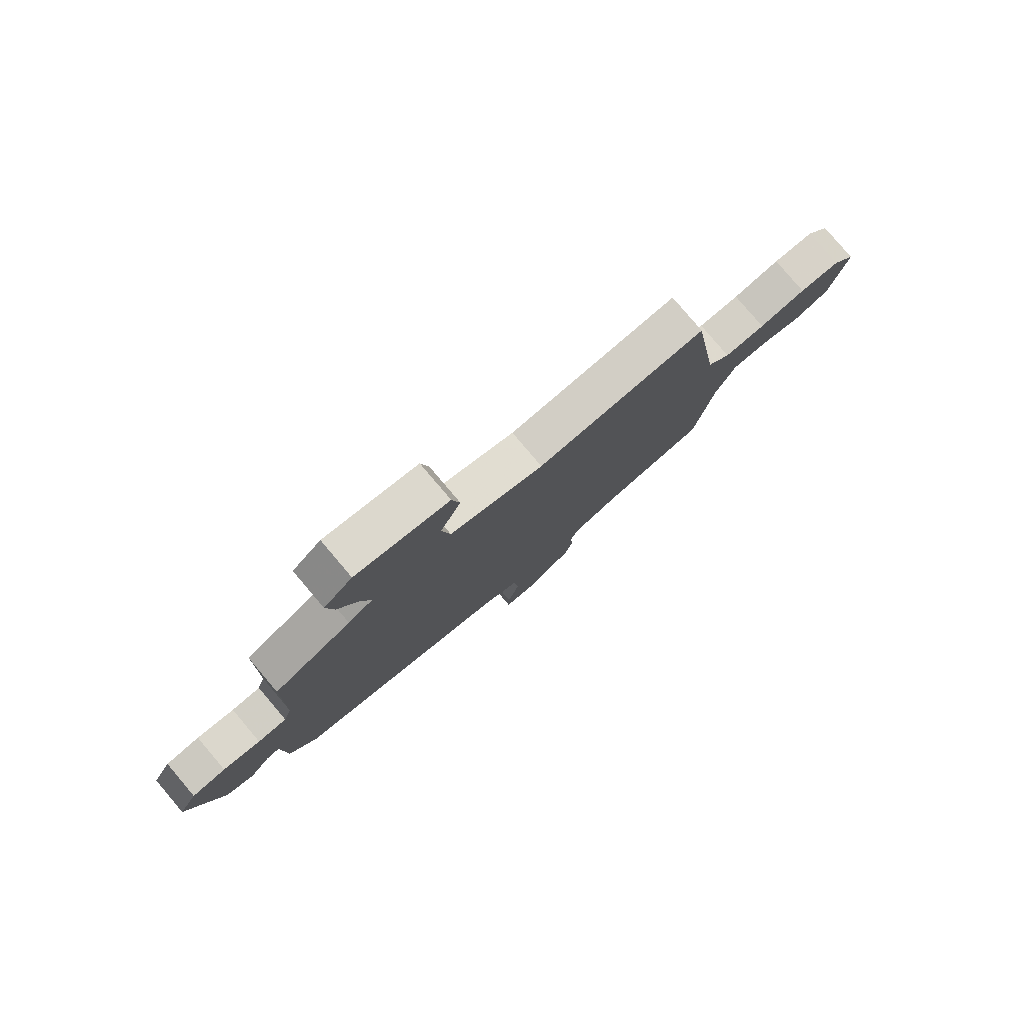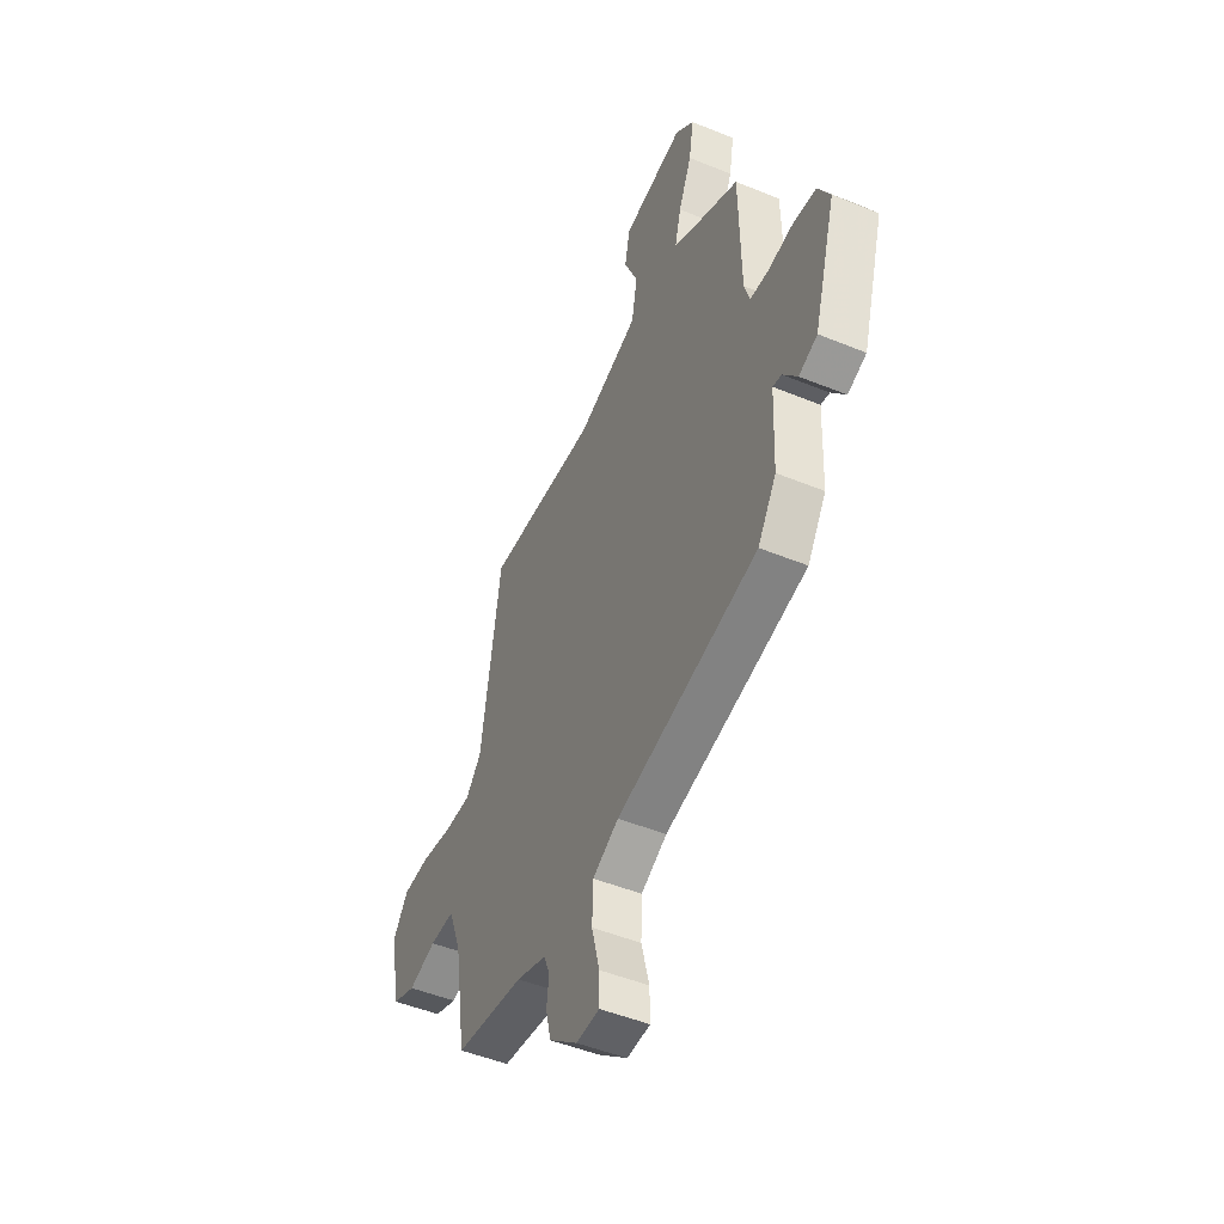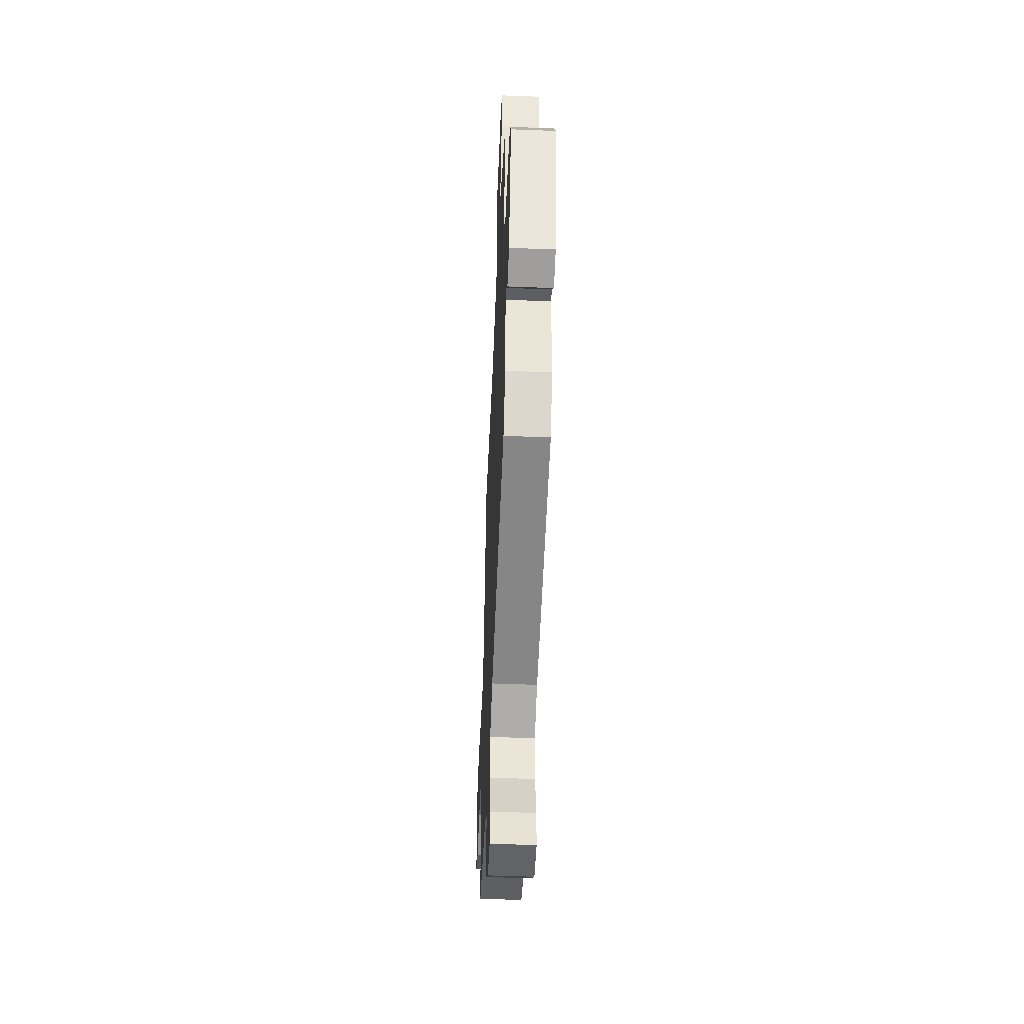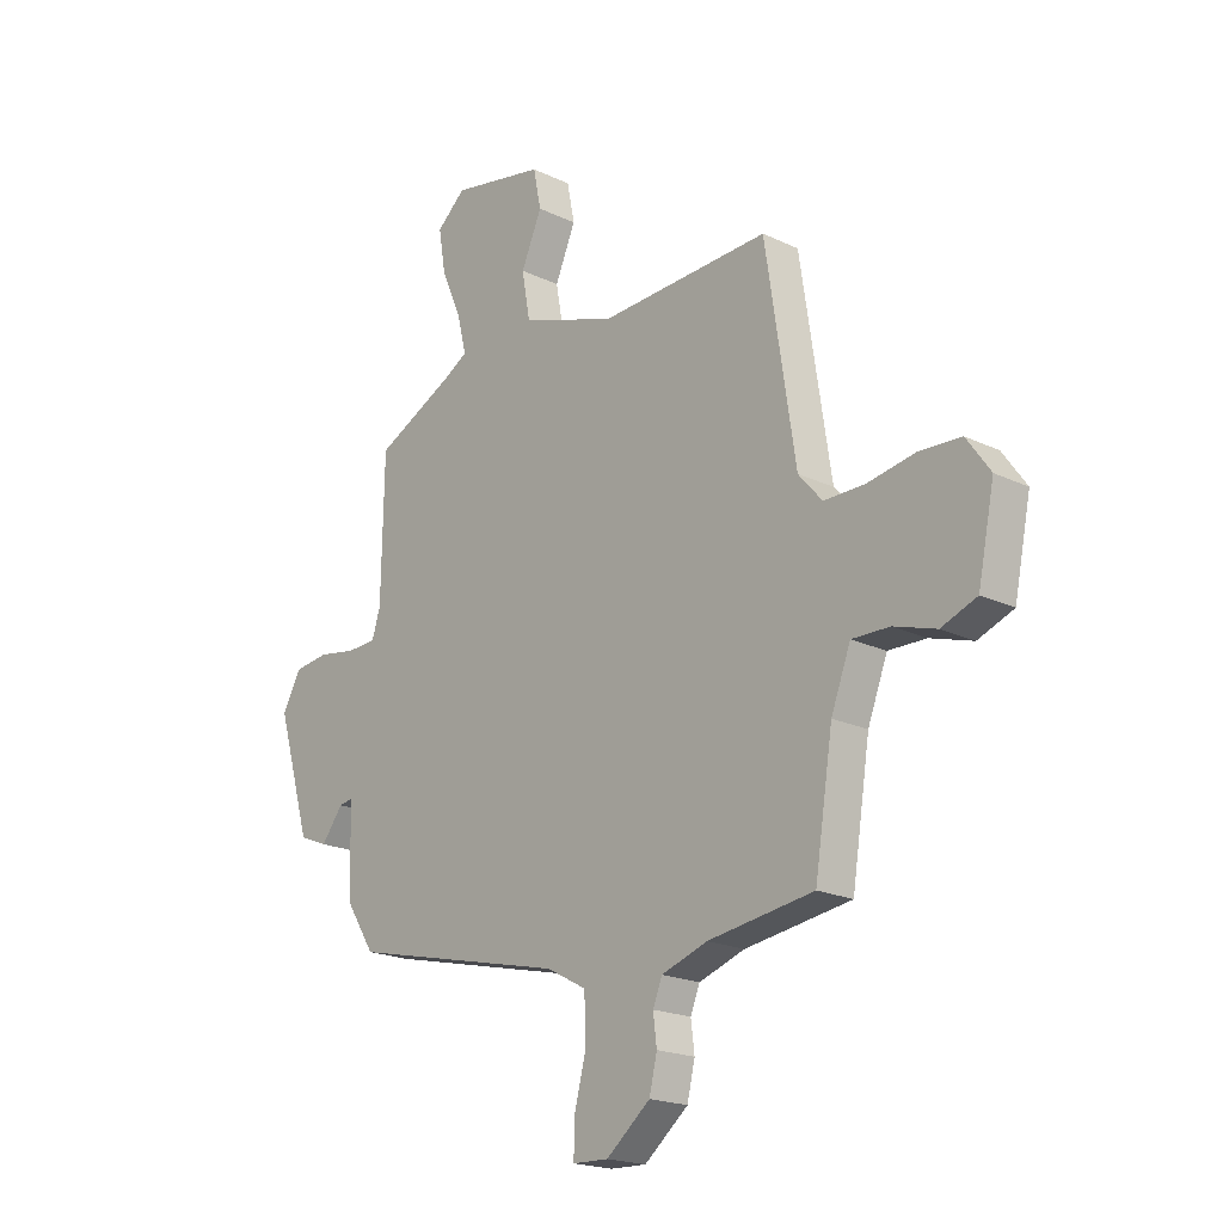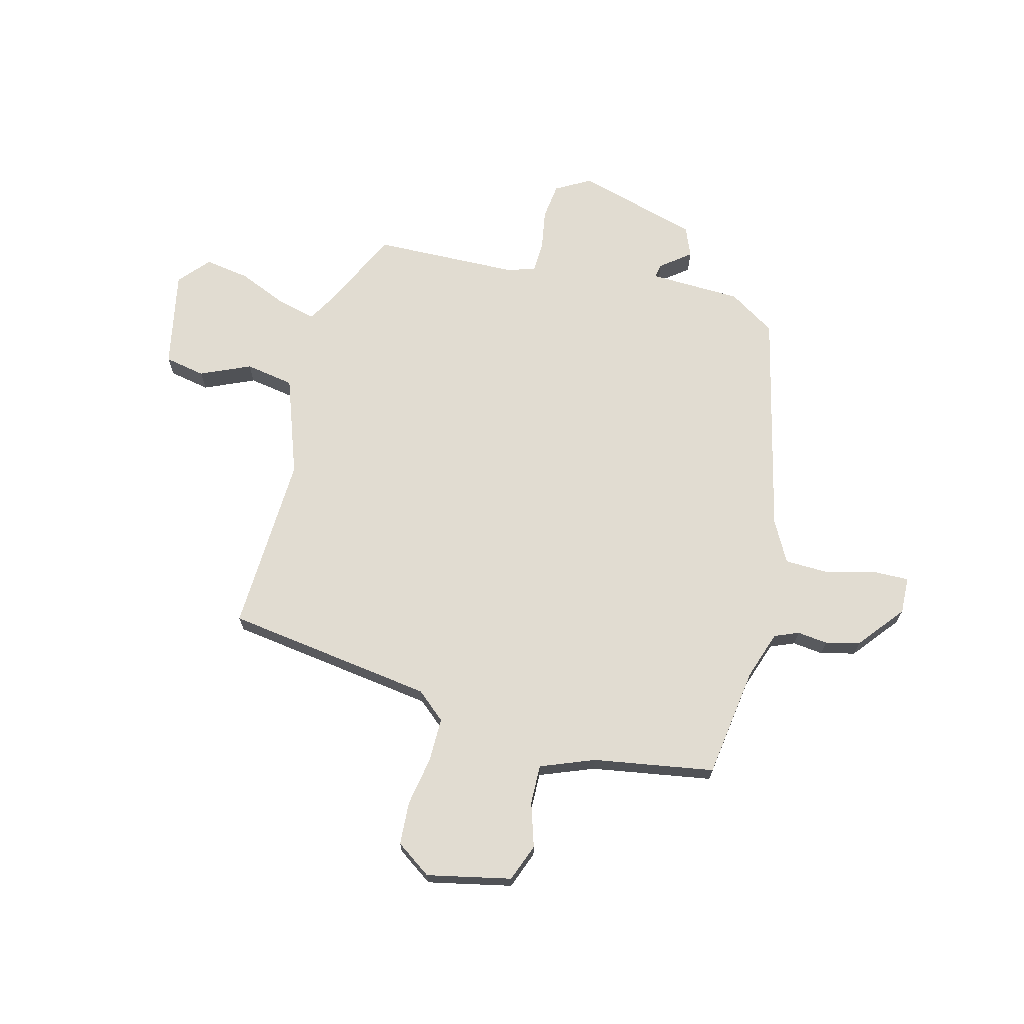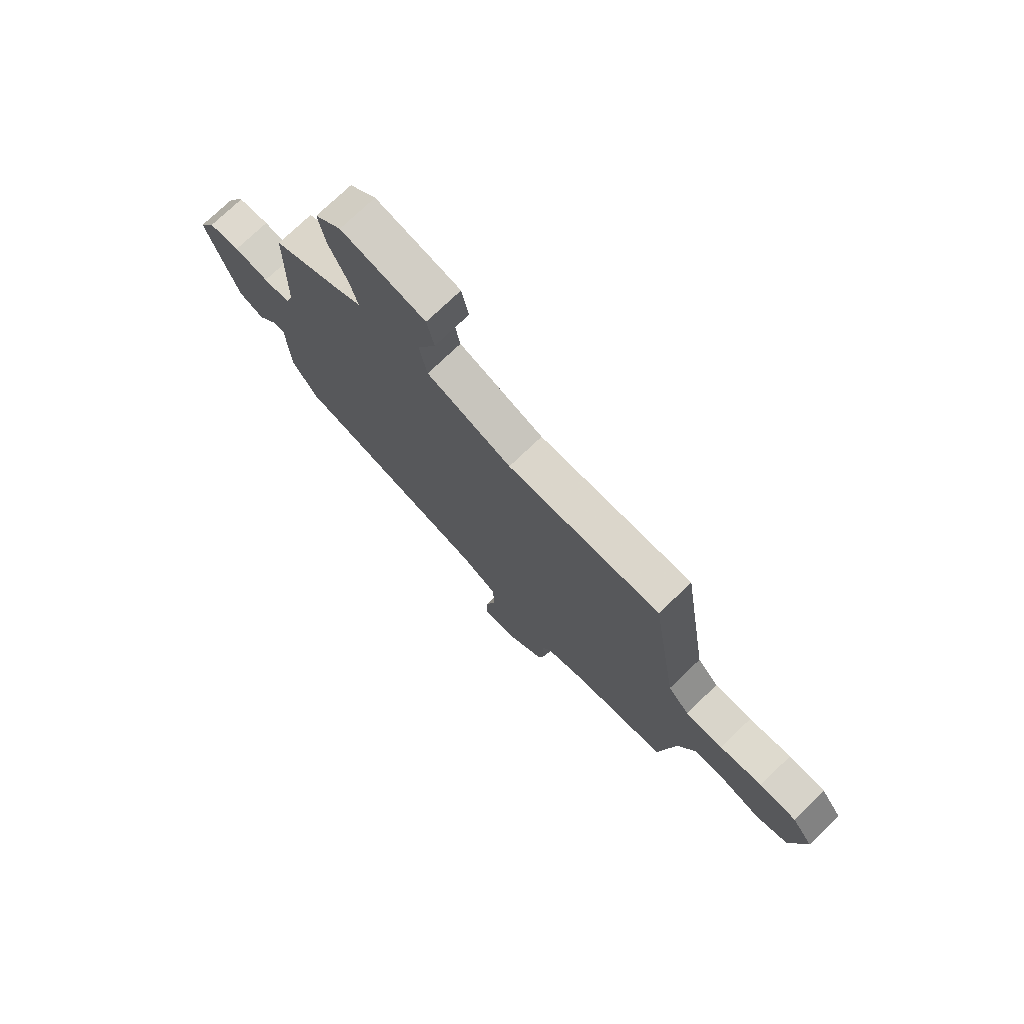
<metadata>
{"format":"obj","ext":"obj","renderer":"f3d","projection":"perspective","resolution":1024,"background":"white","views":[{"elev":79.9,"azim":-40.3,"up":"+Z"},{"elev":-48.5,"azim":-114.6,"up":"+Z"},{"elev":-49.2,"azim":-92.5,"up":"+Z"},{"elev":-19.6,"azim":48.2,"up":"+Z"},{"elev":69.1,"azim":104.0,"up":"+Y"},{"elev":75.0,"azim":46.2,"up":"+Z"}]}
</metadata>
<code>
v -0.469 0.07 -0.42
v -0.524 0.07 -0.334
v -0.531 0.07 -0.164
v -0.557 0.07 -0.169
v -0.599 0.07 -0.224
v -0.654 0.07 -0.202
v -0.72 0.07 0.023
v -0.684 0.07 0.088
v -0.617 0.07 0.097
v -0.543 0.07 0.085
v -0.486 0.07 0.088
v -0.47 0.07 0.14
v -0.465 0.07 0.408
v -0.313 0.07 0.484
v -0.265 0.07 0.512
v -0.283 0.07 0.584
v -0.322 0.07 0.674
v -0.336 0.07 0.757
v -0.28 0.07 0.807
v -0.099 0.07 0.773
v -0.084 0.07 0.698
v -0.124 0.07 0.605
v -0.108 0.07 0.515
v 0.075 0.07 0.452
v 0.406 0.07 0.469
v 0.464 0.07 0.083
v 0.51 0.07 0.03
v 0.591 0.07 0.031
v 0.683 0.07 0.048
v 0.763 0.07 0.044
v 0.809 0.07 -0.021
v 0.777 0.07 -0.177
v 0.708 0.07 -0.204
v 0.626 0.07 -0.179
v 0.553 0.07 -0.178
v 0.515 0.07 -0.278
v 0.48 0.07 -0.502
v 0.275 0.07 -0.533
v 0.186 0.07 -0.564
v 0.168 0.07 -0.609
v 0.175 0.07 -0.665
v 0.16 0.07 -0.729
v 0.075 0.07 -0.799
v 0.006 0.07 -0.797
v 0.007 0.07 -0.732
v 0.03 0.07 -0.641
v 0.027 0.07 -0.557
v -0.05 0.07 -0.516
v -0.469 0 -0.42
v -0.524 0 -0.334
v -0.531 0 -0.164
v -0.557 0 -0.169
v -0.599 0 -0.224
v -0.654 0 -0.202
v -0.72 0 0.023
v -0.684 0 0.088
v -0.617 0 0.097
v -0.543 0 0.085
v -0.486 0 0.088
v -0.47 0 0.14
v -0.465 0 0.408
v -0.313 0 0.484
v -0.265 0 0.512
v -0.283 0 0.584
v -0.322 0 0.674
v -0.336 0 0.757
v -0.28 0 0.807
v -0.099 0 0.773
v -0.084 0 0.698
v -0.124 0 0.605
v -0.108 0 0.515
v 0.075 0 0.452
v 0.406 0 0.469
v 0.464 0 0.083
v 0.51 0 0.03
v 0.591 0 0.031
v 0.683 0 0.048
v 0.763 0 0.044
v 0.809 0 -0.021
v 0.777 0 -0.177
v 0.708 0 -0.204
v 0.626 0 -0.179
v 0.553 0 -0.178
v 0.515 0 -0.278
v 0.48 0 -0.502
v 0.275 0 -0.533
v 0.186 0 -0.564
v 0.168 0 -0.609
v 0.175 0 -0.665
v 0.16 0 -0.729
v 0.075 0 -0.799
v 0.006 0 -0.797
v 0.007 0 -0.732
v 0.03 0 -0.641
v 0.027 0 -0.557
v -0.05 0 -0.516
f 44 45 46
f 43 44 46
f 42 43 46
f 41 42 46
f 40 41 46
f 39 40 46 47
f 38 39 47 48
f 1 2 3
f 48 1 3
f 38 48 3
f 37 38 3
f 36 37 3
f 32 33 34
f 31 32 34
f 30 31 34
f 29 30 34
f 28 29 34
f 27 28 34 35
f 35 36 3
f 27 35 3
f 26 27 3
f 20 21 22
f 19 20 22
f 18 19 22
f 17 18 22
f 16 17 22
f 15 16 22 23
f 14 15 23 24
f 12 13 14 24
f 8 9 10
f 7 8 10
f 6 7 10
f 5 6 10
f 4 5 10
f 4 10 11
f 24 25 26
f 12 24 26
f 11 12 26
f 4 11 26
f 3 4 26
f 94 93 92
f 94 92 91
f 94 91 90
f 94 90 89
f 94 89 88
f 95 94 88 87
f 96 95 87 86
f 51 50 49
f 51 49 96
f 51 96 86
f 51 86 85
f 51 85 84
f 82 81 80
f 82 80 79
f 82 79 78
f 82 78 77
f 82 77 76
f 83 82 76 75
f 51 84 83
f 51 83 75
f 51 75 74
f 70 69 68
f 70 68 67
f 70 67 66
f 70 66 65
f 70 65 64
f 71 70 64 63
f 72 71 63 62
f 72 62 61 60
f 58 57 56
f 58 56 55
f 58 55 54
f 58 54 53
f 58 53 52
f 59 58 52
f 74 73 72
f 74 72 60
f 74 60 59
f 74 59 52
f 74 52 51
f 1 49 50 2
f 2 50 51 3
f 3 51 52 4
f 4 52 53 5
f 5 53 54 6
f 6 54 55 7
f 7 55 56 8
f 8 56 57 9
f 9 57 58 10
f 10 58 59 11
f 11 59 60 12
f 12 60 61 13
f 13 61 62 14
f 14 62 63 15
f 15 63 64 16
f 16 64 65 17
f 17 65 66 18
f 18 66 67 19
f 19 67 68 20
f 20 68 69 21
f 21 69 70 22
f 22 70 71 23
f 23 71 72 24
f 24 72 73 25
f 25 73 74 26
f 26 74 75 27
f 27 75 76 28
f 28 76 77 29
f 29 77 78 30
f 30 78 79 31
f 31 79 80 32
f 32 80 81 33
f 33 81 82 34
f 34 82 83 35
f 35 83 84 36
f 36 84 85 37
f 37 85 86 38
f 38 86 87 39
f 39 87 88 40
f 40 88 89 41
f 41 89 90 42
f 42 90 91 43
f 43 91 92 44
f 44 92 93 45
f 45 93 94 46
f 46 94 95 47
f 47 95 96 48
f 48 96 49 1

</code>
